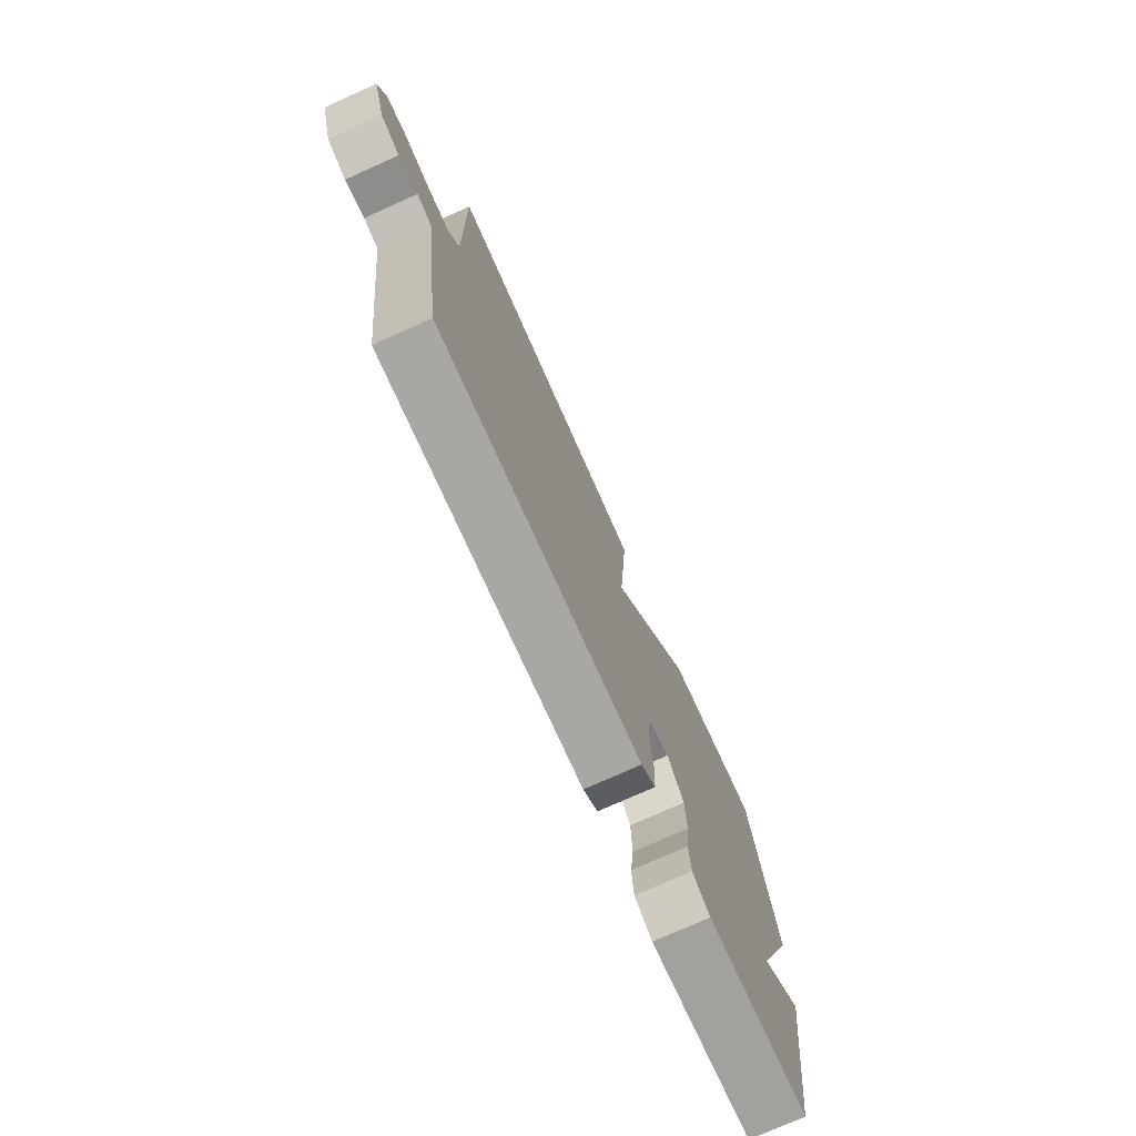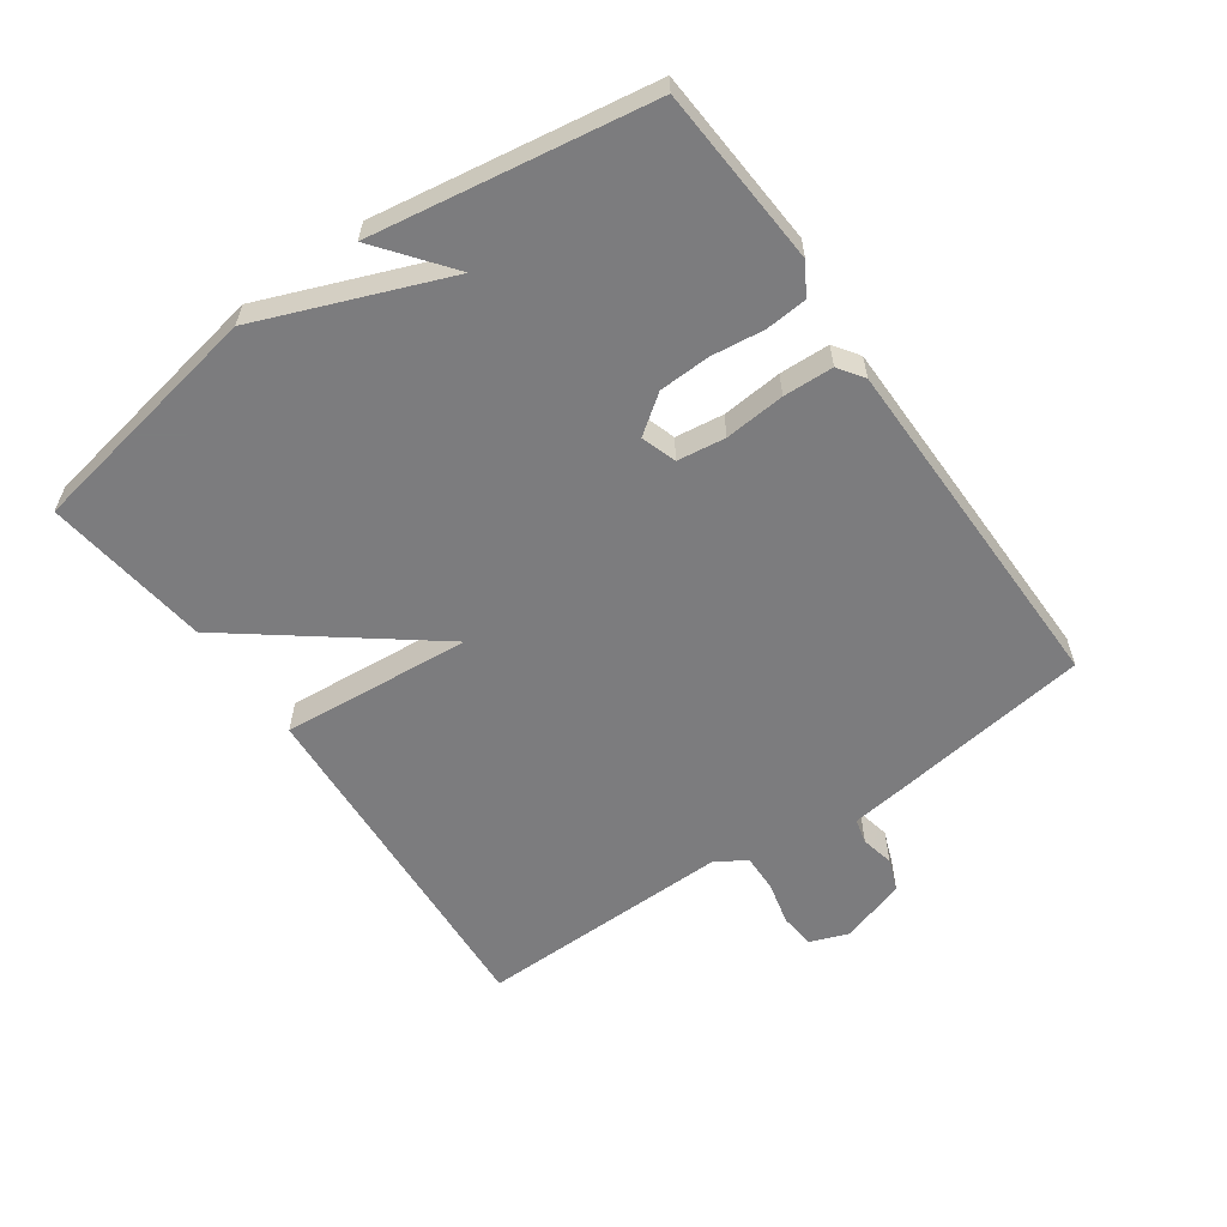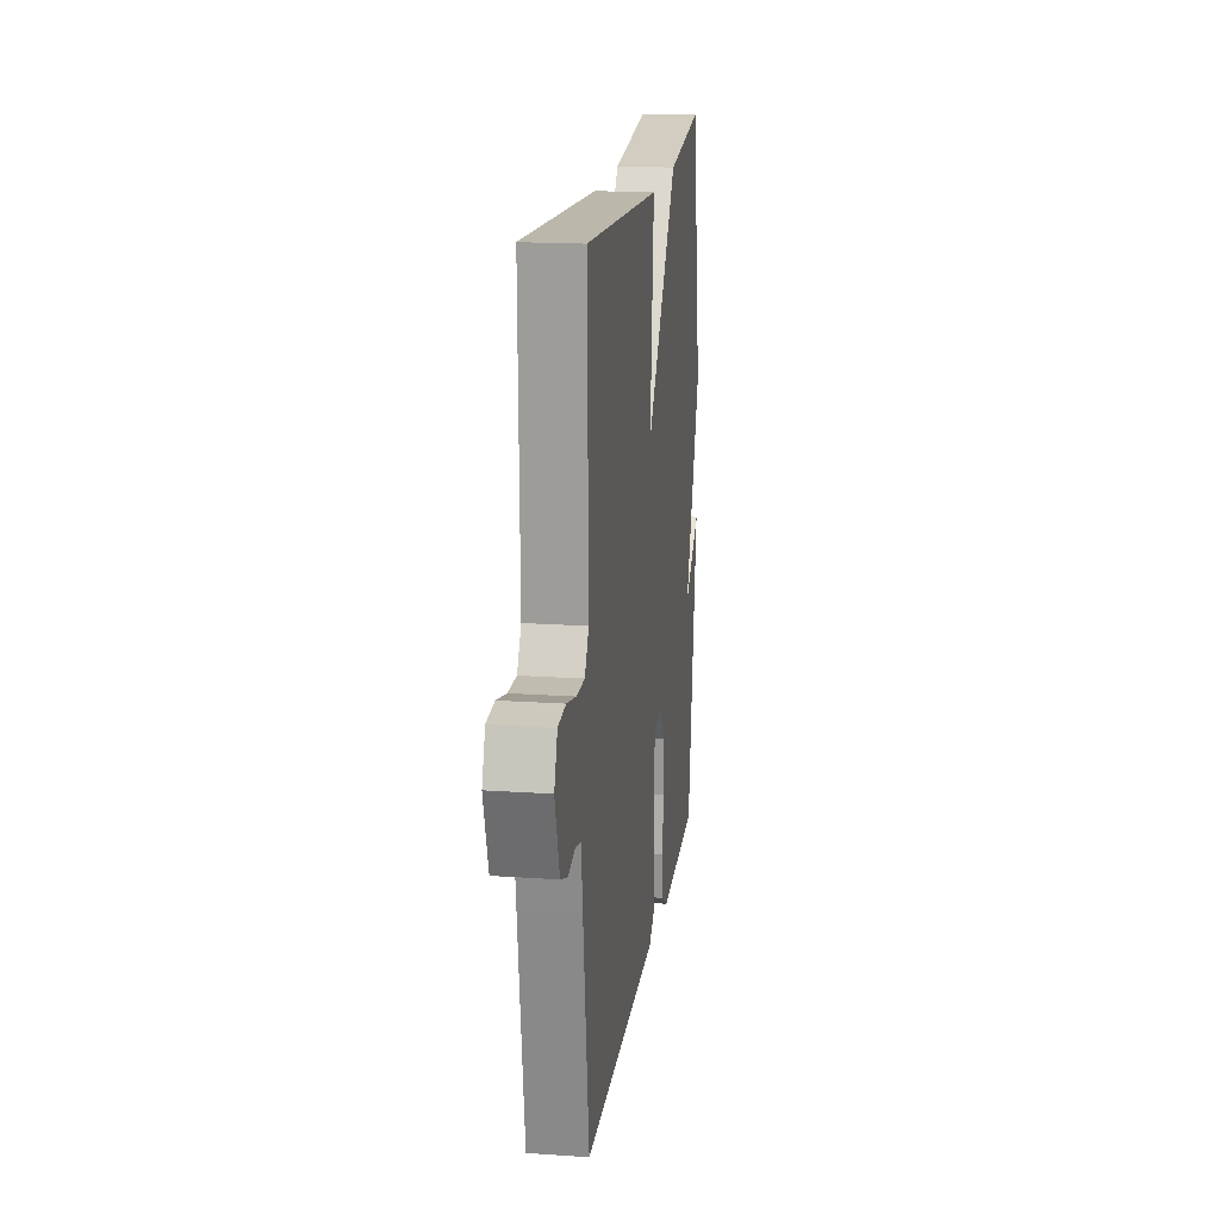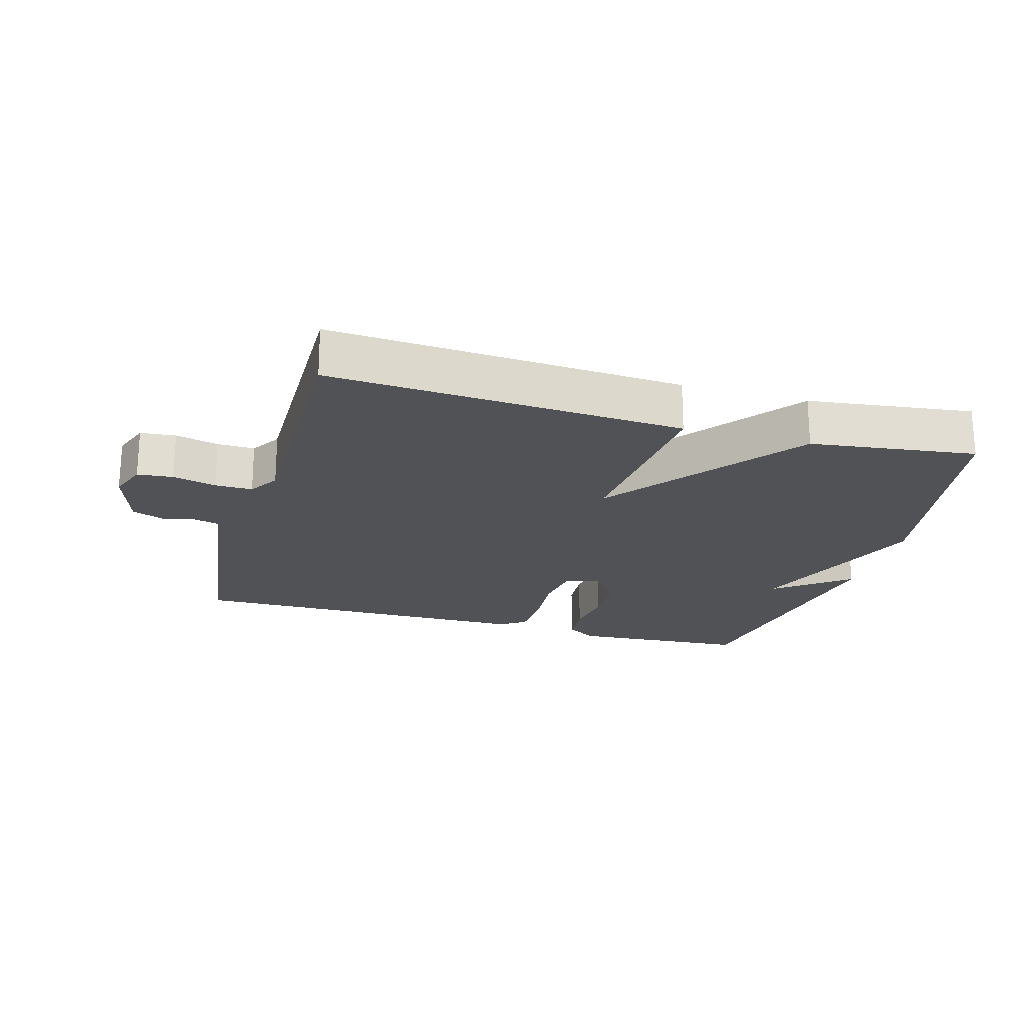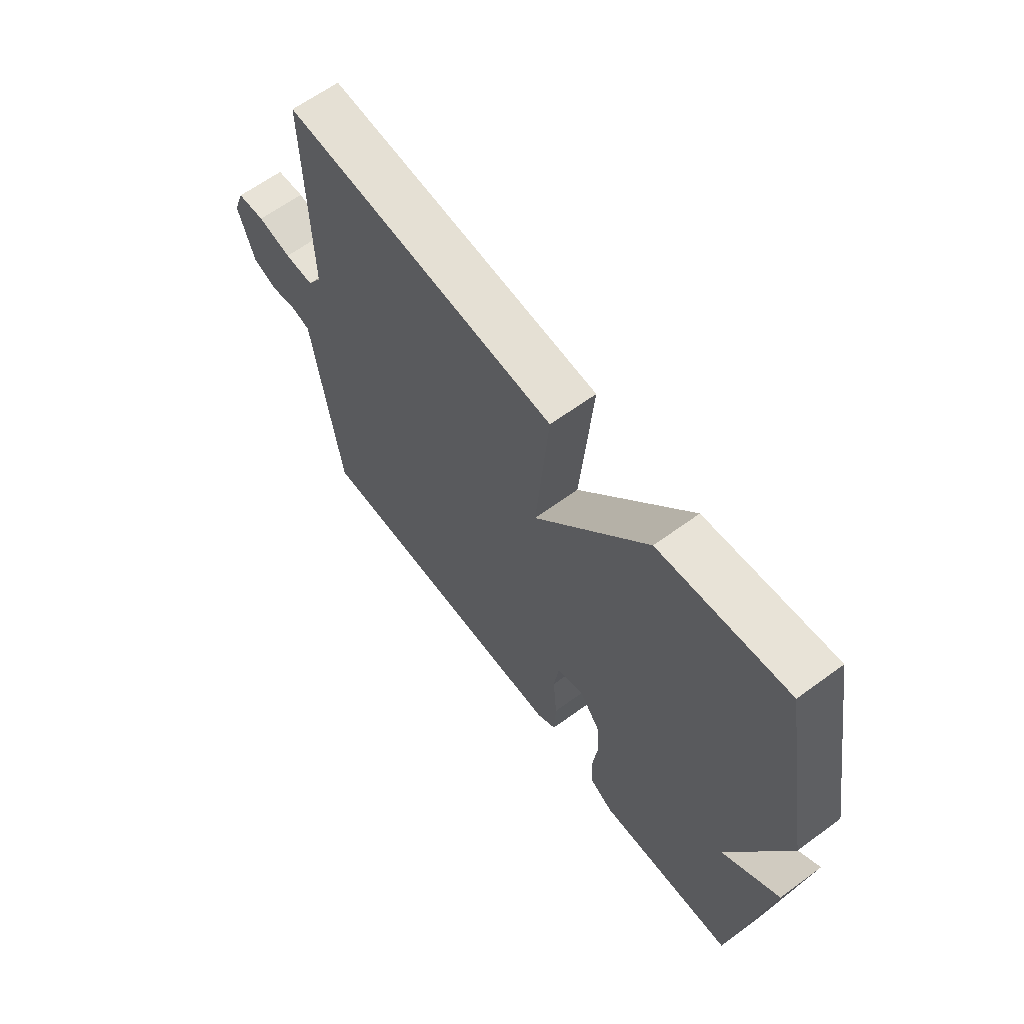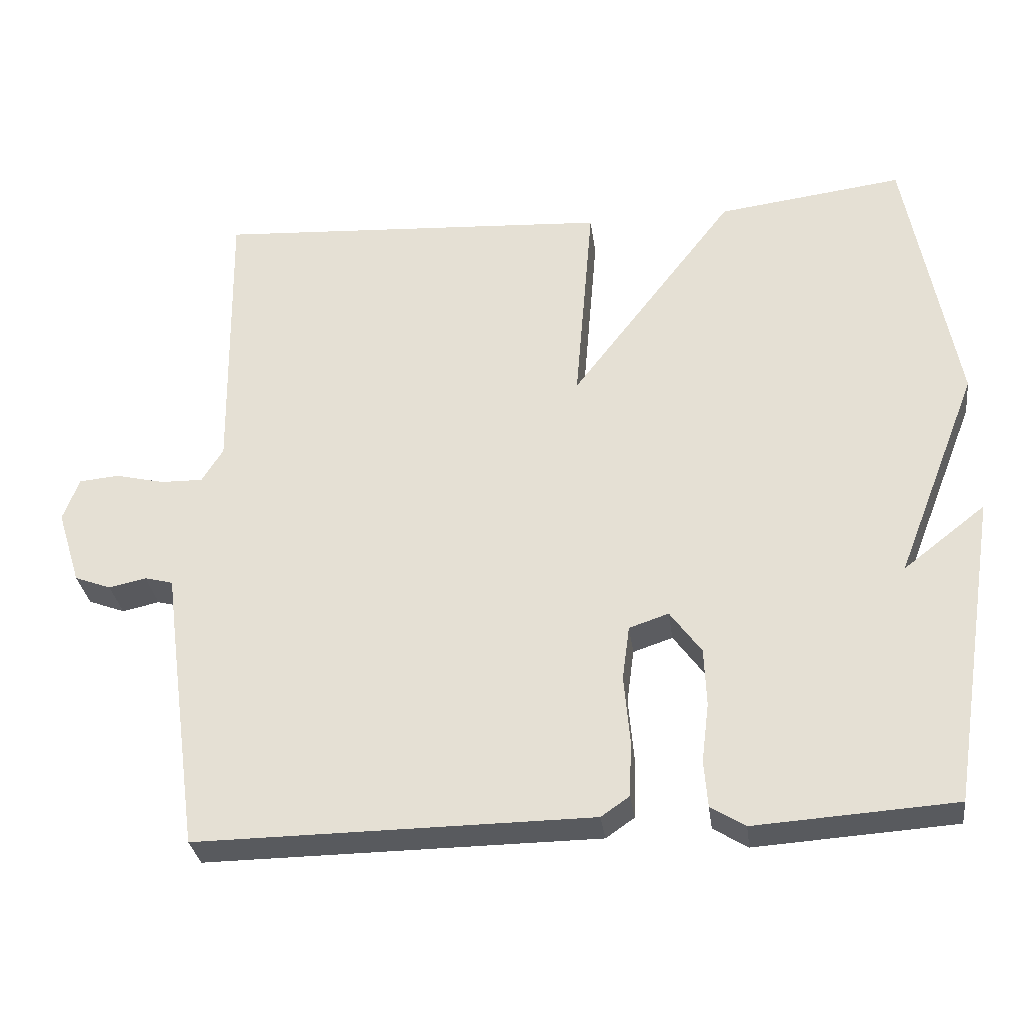
<metadata>
{"format":"obj","ext":"obj","renderer":"f3d","projection":"perspective","resolution":1024,"background":"white","views":[{"elev":-75.2,"azim":-65.8,"up":"+Z"},{"elev":-58.9,"azim":125.1,"up":"+Y"},{"elev":17.6,"azim":-82.2,"up":"+Z"},{"elev":-21.3,"azim":-16.0,"up":"+Y"},{"elev":63.5,"azim":53.5,"up":"+Z"},{"elev":-31.1,"azim":7.5,"up":"+Z"}]}
</metadata>
<code>
v 0.5 0.07 0.5
v 0.568 0.07 0.128
v 0.455 0.07 -0.16
v 0.568 0.07 -0.072
v 0.5 0.07 -0.5
v 0.226 0.07 -0.518
v 0.179 0.07 -0.489
v 0.174 0.07 -0.425
v 0.184 0.07 -0.344
v 0.181 0.07 -0.265
v 0.138 0.07 -0.206
v 0.084 0.07 -0.224
v 0.074 0.07 -0.298
v 0.082 0.07 -0.391
v 0.079 0.07 -0.468
v 0.04 0.07 -0.495
v -0.5 0.07 -0.5
v -0.542 0.07 -0.193
v -0.553 0.07 -0.108
v -0.592 0.07 -0.098
v -0.643 0.07 -0.109
v -0.693 0.07 -0.09
v -0.725 0.07 0.012
v -0.703 0.07 0.071
v -0.648 0.07 0.076
v -0.581 0.07 0.06
v -0.523 0.07 0.059
v -0.494 0.07 0.106
v -0.5 0.07 0.5
v 0.045 0.07 0.467
v 0.02 0.07 0.174
v 0.245 0.07 0.467
v 0.5 0 0.5
v 0.568 0 0.128
v 0.455 0 -0.16
v 0.568 0 -0.072
v 0.5 0 -0.5
v 0.226 0 -0.518
v 0.179 0 -0.489
v 0.174 0 -0.425
v 0.184 0 -0.344
v 0.181 0 -0.265
v 0.138 0 -0.206
v 0.084 0 -0.224
v 0.074 0 -0.298
v 0.082 0 -0.391
v 0.079 0 -0.468
v 0.04 0 -0.495
v -0.5 0 -0.5
v -0.542 0 -0.193
v -0.553 0 -0.108
v -0.592 0 -0.098
v -0.643 0 -0.109
v -0.693 0 -0.09
v -0.725 0 0.012
v -0.703 0 0.071
v -0.648 0 0.076
v -0.581 0 0.06
v -0.523 0 0.059
v -0.494 0 0.106
v -0.5 0 0.5
v 0.045 0 0.467
v 0.02 0 0.174
v 0.245 0 0.467
f 1 2 3
f 32 1 3
f 31 32 3
f 28 29 30 31
f 27 28 31 3
f 26 27 3
f 24 25 26
f 23 24 26
f 22 23 26
f 21 22 26
f 20 21 26
f 19 20 26 3
f 17 18 19
f 16 17 19
f 15 16 19
f 14 15 19
f 13 14 19
f 12 13 19
f 11 12 19
f 11 19 3
f 10 11 3
f 9 10 3
f 8 9 3
f 6 7 8
f 5 6 8
f 4 5 8
f 3 4 8
f 35 34 33
f 35 33 64
f 35 64 63
f 63 62 61 60
f 35 63 60 59
f 35 59 58
f 58 57 56
f 58 56 55
f 58 55 54
f 58 54 53
f 58 53 52
f 35 58 52 51
f 51 50 49
f 51 49 48
f 51 48 47
f 51 47 46
f 51 46 45
f 51 45 44
f 51 44 43
f 35 51 43
f 35 43 42
f 35 42 41
f 35 41 40
f 40 39 38
f 40 38 37
f 40 37 36
f 40 36 35
f 1 33 34 2
f 2 34 35 3
f 3 35 36 4
f 4 36 37 5
f 5 37 38 6
f 6 38 39 7
f 7 39 40 8
f 8 40 41 9
f 9 41 42 10
f 10 42 43 11
f 11 43 44 12
f 12 44 45 13
f 13 45 46 14
f 14 46 47 15
f 15 47 48 16
f 16 48 49 17
f 17 49 50 18
f 18 50 51 19
f 19 51 52 20
f 20 52 53 21
f 21 53 54 22
f 22 54 55 23
f 23 55 56 24
f 24 56 57 25
f 25 57 58 26
f 26 58 59 27
f 27 59 60 28
f 28 60 61 29
f 29 61 62 30
f 30 62 63 31
f 31 63 64 32
f 32 64 33 1

</code>
